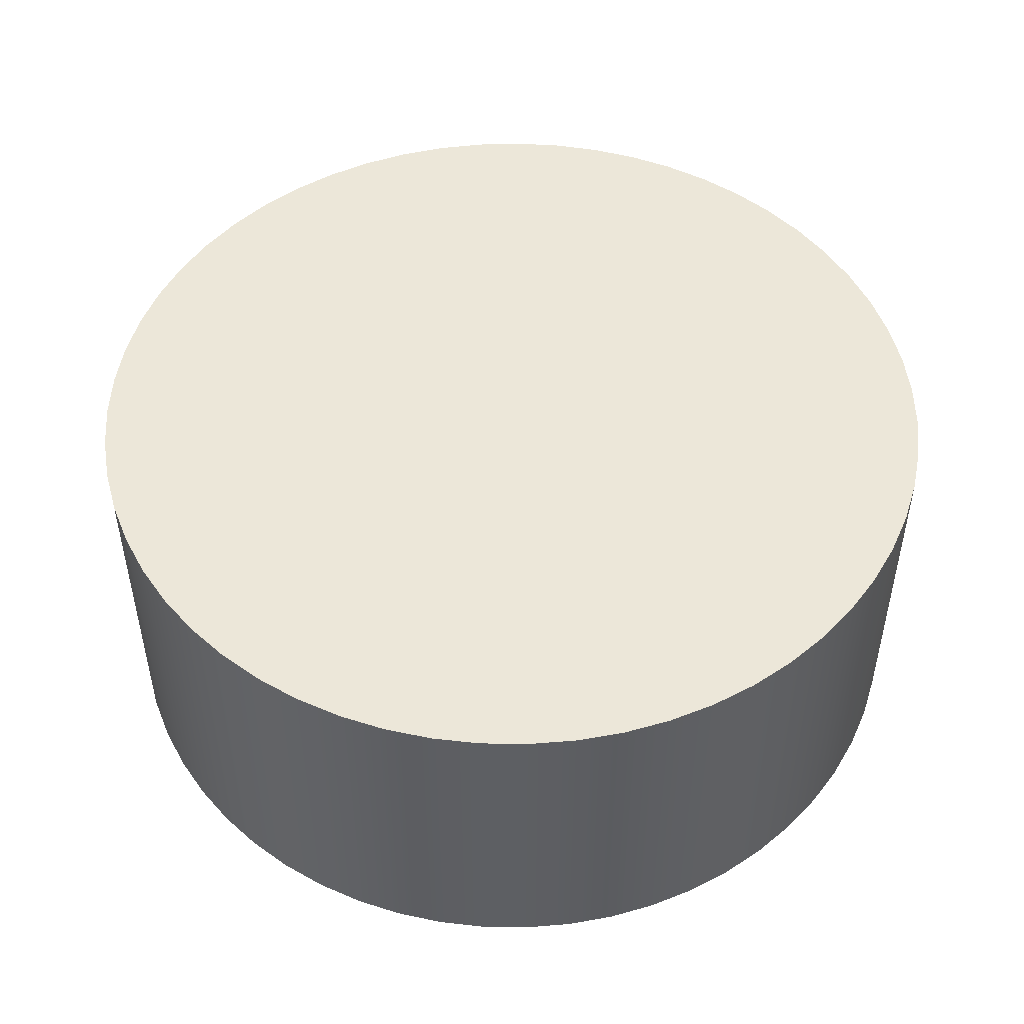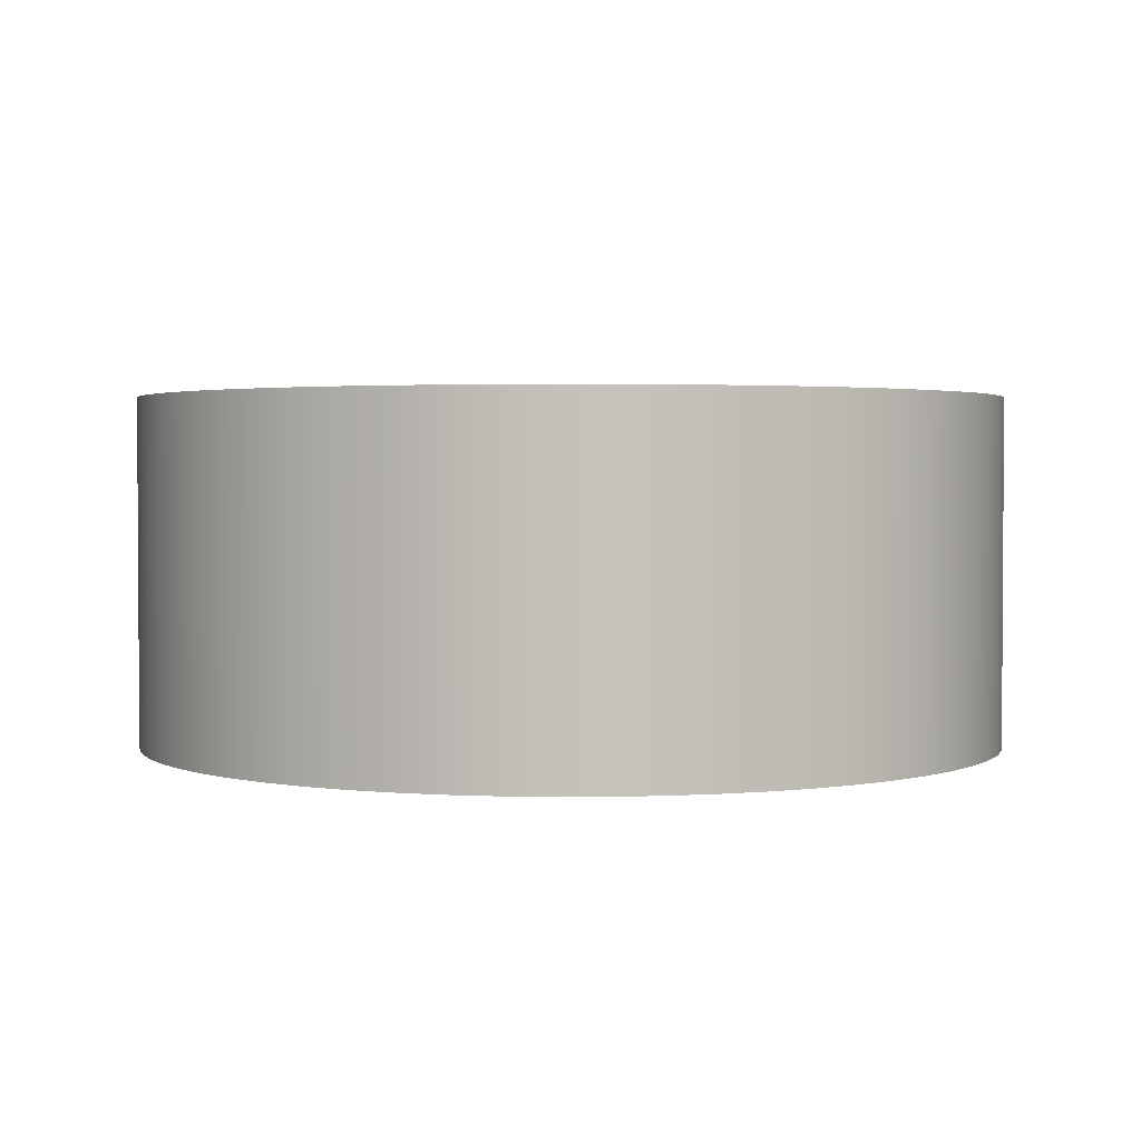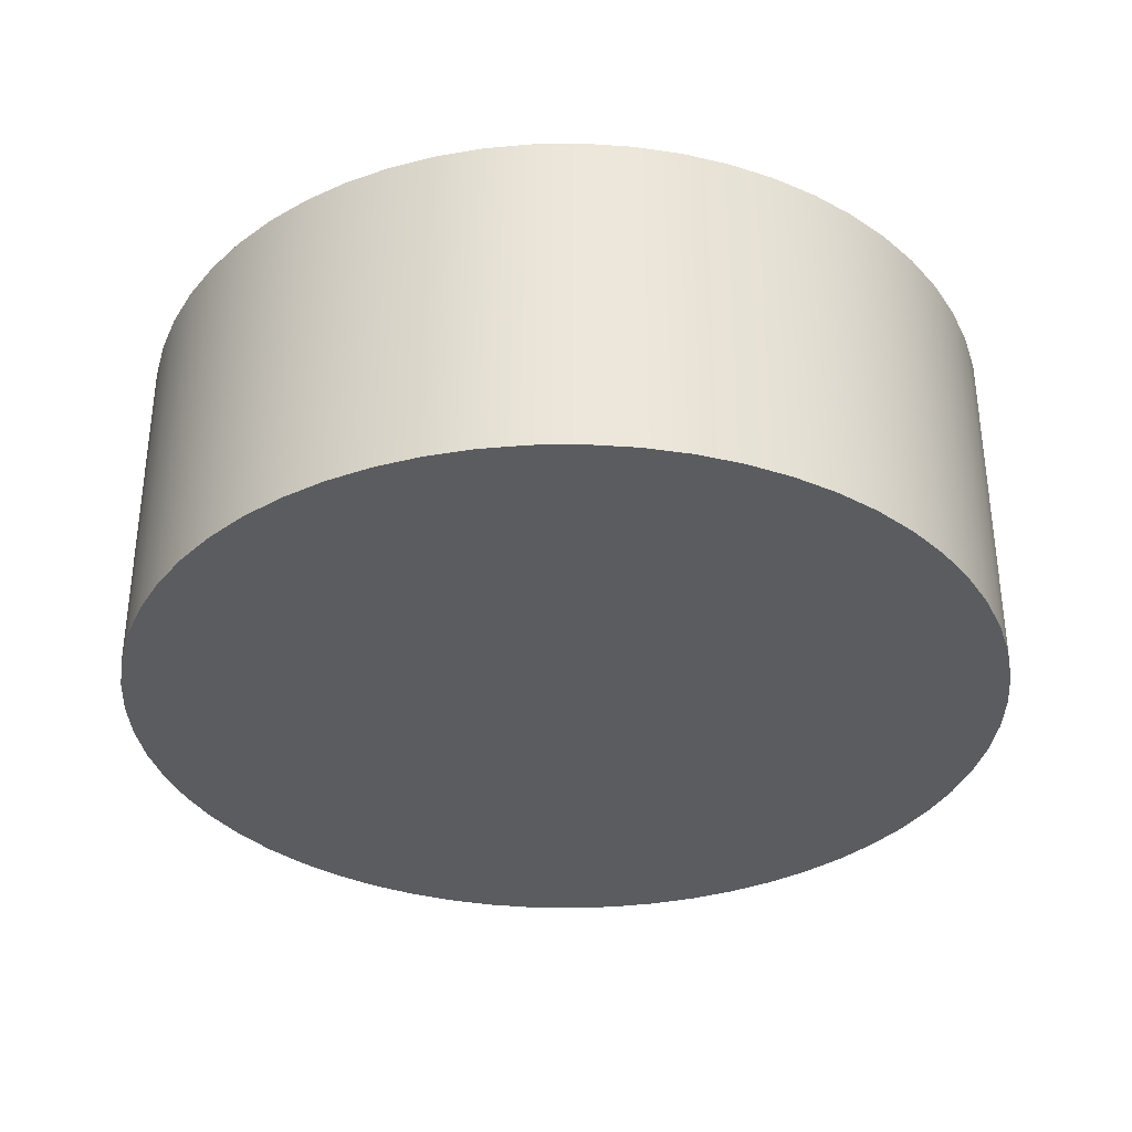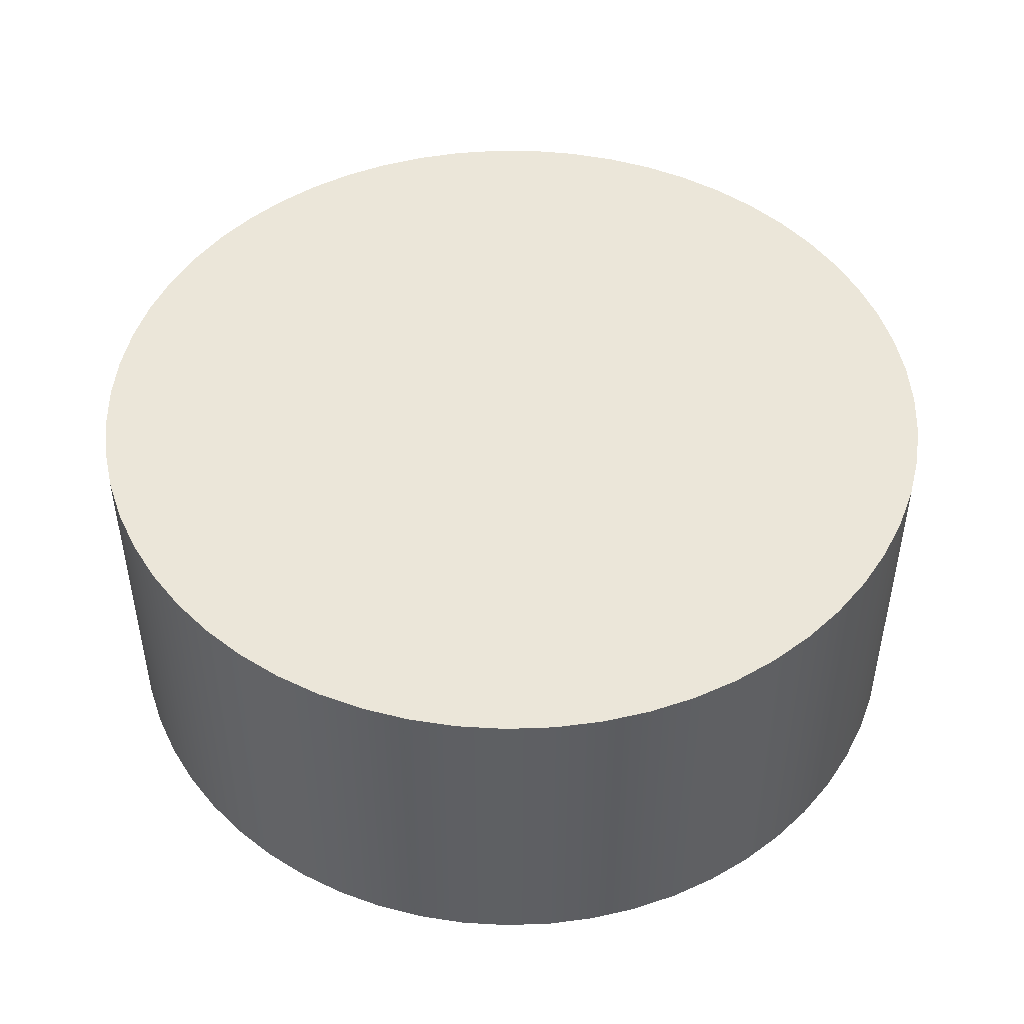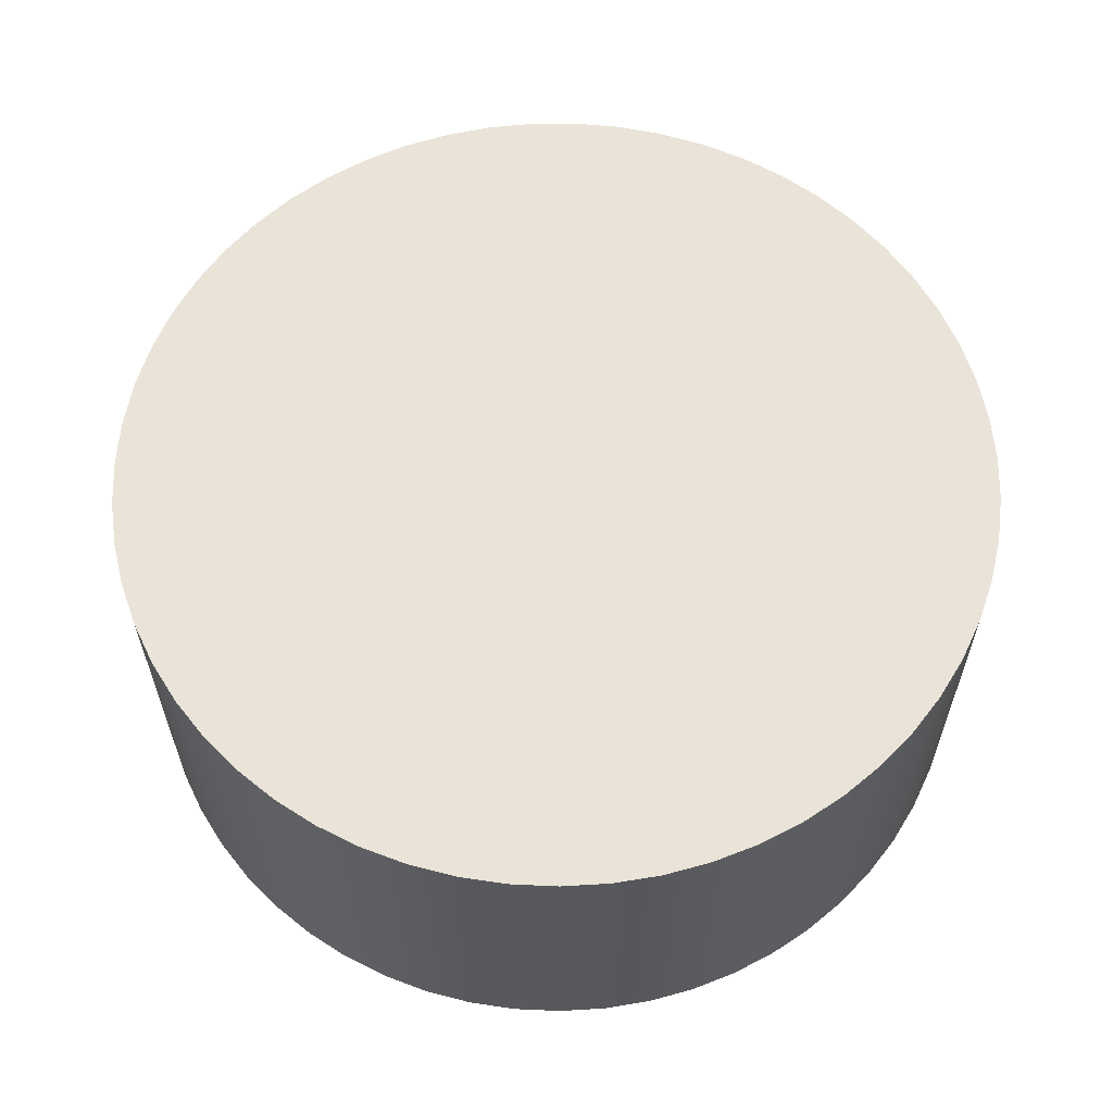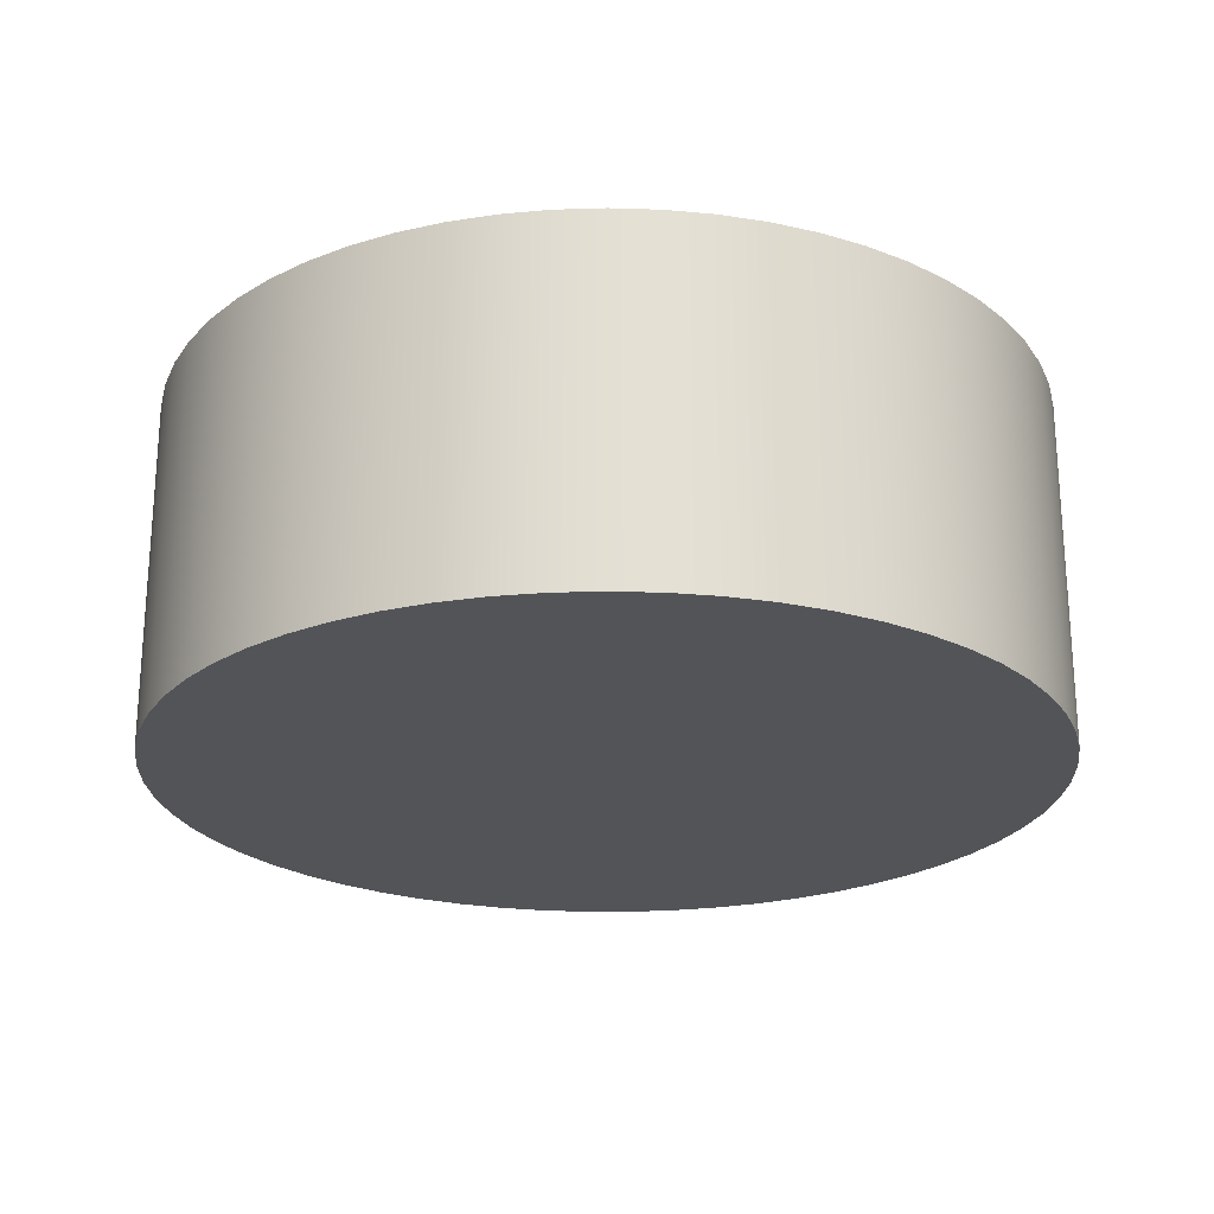
<metadata>
{"format":"obj","ext":"obj","renderer":"f3d","projection":"perspective","resolution":1024,"background":"white","views":[{"elev":49.8,"azim":133.7,"up":"+Z"},{"elev":2.3,"azim":-45.6,"up":"+Z"},{"elev":-34.4,"azim":-165.4,"up":"+Z"},{"elev":47.7,"azim":142.6,"up":"+Z"},{"elev":60.8,"azim":-96.5,"up":"+Z"},{"elev":-23.3,"azim":-47.3,"up":"+Z"}]}
</metadata>
<code>
v -0.625 -7.654e-17 0.5
v -0.6215 0.06643 0.5
v -0.6109 0.1321 0.5
v -0.5934 0.1963 0.5
v -0.5691 0.2583 0.5
v -0.5385 0.3173 0.5
v -0.5017 0.3727 0.5
v -0.4592 0.4239 0.5
v -0.4116 0.4704 0.5
v -0.3592 0.5114 0.5
v -0.3028 0.5467 0.5
v -0.243 0.5758 0.5
v -0.1804 0.5984 0.5
v -0.1158 0.6142 0.5
v -0.04987 0.623 0.5
v 0.01664 0.6248 0.5
v 0.08295 0.6195 0.5
v 0.1483 0.6071 0.5
v 0.212 0.5879 0.5
v 0.2733 0.5621 0.5
v 0.3315 0.5298 0.5
v 0.386 0.4916 0.5
v 0.436 0.4478 0.5
v 0.4811 0.3989 0.5
v 0.5208 0.3455 0.5
v 0.5546 0.2882 0.5
v 0.5821 0.2276 0.5
v 0.603 0.1644 0.5
v 0.617 0.09941 0.5
v 0.6241 0.03326 0.5
v 0.6241 -0.03326 0.5
v 0.617 -0.09941 0.5
v 0.603 -0.1644 0.5
v 0.5821 -0.2276 0.5
v 0.5546 -0.2882 0.5
v 0.5208 -0.3455 0.5
v 0.4811 -0.3989 0.5
v 0.436 -0.4478 0.5
v 0.386 -0.4916 0.5
v 0.3315 -0.5298 0.5
v 0.2733 -0.5621 0.5
v 0.212 -0.5879 0.5
v 0.1483 -0.6071 0.5
v 0.08295 -0.6195 0.5
v 0.01664 -0.6248 0.5
v -0.04987 -0.623 0.5
v -0.1158 -0.6142 0.5
v -0.1804 -0.5984 0.5
v -0.243 -0.5758 0.5
v -0.3028 -0.5467 0.5
v -0.3592 -0.5114 0.5
v -0.4116 -0.4704 0.5
v -0.4592 -0.4239 0.5
v -0.5017 -0.3727 0.5
v -0.5385 -0.3173 0.5
v -0.5691 -0.2583 0.5
v -0.5934 -0.1963 0.5
v -0.6109 -0.1321 0.5
v -0.6215 -0.06643 0.5
v -0.625 -7.654e-17 0
v -0.6215 -0.06643 0
v -0.6109 -0.1321 0
v -0.5934 -0.1963 0
v -0.5691 -0.2583 0
v -0.5385 -0.3173 0
v -0.5017 -0.3727 0
v -0.4592 -0.4239 0
v -0.4116 -0.4704 0
v -0.3592 -0.5114 0
v -0.3028 -0.5467 0
v -0.243 -0.5758 0
v -0.1804 -0.5984 0
v -0.1158 -0.6142 0
v -0.04987 -0.623 0
v 0.01664 -0.6248 0
v 0.08295 -0.6195 0
v 0.1483 -0.6071 0
v 0.212 -0.5879 0
v 0.2733 -0.5621 0
v 0.3315 -0.5298 0
v 0.386 -0.4916 0
v 0.436 -0.4478 0
v 0.4811 -0.3989 0
v 0.5208 -0.3455 0
v 0.5546 -0.2882 0
v 0.5821 -0.2276 0
v 0.603 -0.1644 0
v 0.617 -0.09941 0
v 0.6241 -0.03326 0
v 0.6241 0.03326 0
v 0.617 0.09941 0
v 0.603 0.1644 0
v 0.5821 0.2276 0
v 0.5546 0.2882 0
v 0.5208 0.3455 0
v 0.4811 0.3989 0
v 0.436 0.4478 0
v 0.386 0.4916 0
v 0.3315 0.5298 0
v 0.2733 0.5621 0
v 0.212 0.5879 0
v 0.1483 0.6071 0
v 0.08295 0.6195 0
v 0.01664 0.6248 0
v -0.04987 0.623 0
v -0.1158 0.6142 0
v -0.1804 0.5984 0
v -0.243 0.5758 0
v -0.3028 0.5467 0
v -0.3592 0.5114 0
v -0.4116 0.4704 0
v -0.4592 0.4239 0
v -0.5017 0.3727 0
v -0.5385 0.3173 0
v -0.5691 0.2583 0
v -0.5934 0.1963 0
v -0.6109 0.1321 0
v -0.6215 0.06643 0
v -0.625 -7.654e-17 0
v -0.625 -7.654e-17 0.5
v -0.625 -7.654e-17 0.5
v -0.6215 -0.06643 0.5
v -0.6109 -0.1321 0.5
v -0.5934 -0.1963 0.5
v -0.5691 -0.2583 0.5
v -0.5385 -0.3173 0.5
v -0.5017 -0.3727 0.5
v -0.4592 -0.4239 0.5
v -0.4116 -0.4704 0.5
v -0.3592 -0.5114 0.5
v -0.3028 -0.5467 0.5
v -0.243 -0.5758 0.5
v -0.1804 -0.5984 0.5
v -0.1158 -0.6142 0.5
v -0.04987 -0.623 0.5
v 0.01664 -0.6248 0.5
v 0.08295 -0.6195 0.5
v 0.1483 -0.6071 0.5
v 0.212 -0.5879 0.5
v 0.2733 -0.5621 0.5
v 0.3315 -0.5298 0.5
v 0.386 -0.4916 0.5
v 0.436 -0.4478 0.5
v 0.4811 -0.3989 0.5
v 0.5208 -0.3455 0.5
v 0.5546 -0.2882 0.5
v 0.5821 -0.2276 0.5
v 0.603 -0.1644 0.5
v 0.617 -0.09941 0.5
v 0.6241 -0.03326 0.5
v 0.6241 0.03326 0.5
v 0.617 0.09941 0.5
v 0.603 0.1644 0.5
v 0.5821 0.2276 0.5
v 0.5546 0.2882 0.5
v 0.5208 0.3455 0.5
v 0.4811 0.3989 0.5
v 0.436 0.4478 0.5
v 0.386 0.4916 0.5
v 0.3315 0.5298 0.5
v 0.2733 0.5621 0.5
v 0.212 0.5879 0.5
v 0.1483 0.6071 0.5
v 0.08295 0.6195 0.5
v 0.01664 0.6248 0.5
v -0.04987 0.623 0.5
v -0.1158 0.6142 0.5
v -0.1804 0.5984 0.5
v -0.243 0.5758 0.5
v -0.3028 0.5467 0.5
v -0.3592 0.5114 0.5
v -0.4116 0.4704 0.5
v -0.4592 0.4239 0.5
v -0.5017 0.3727 0.5
v -0.5385 0.3173 0.5
v -0.5691 0.2583 0.5
v -0.5934 0.1963 0.5
v -0.6109 0.1321 0.5
v -0.6215 0.06643 0.5
v -0.625 -7.654e-17 0
v -0.6215 0.06643 0
v -0.6109 0.1321 0
v -0.5934 0.1963 0
v -0.5691 0.2583 0
v -0.5385 0.3173 0
v -0.5017 0.3727 0
v -0.4592 0.4239 0
v -0.4116 0.4704 0
v -0.3592 0.5114 0
v -0.3028 0.5467 0
v -0.243 0.5758 0
v -0.1804 0.5984 0
v -0.1158 0.6142 0
v -0.04987 0.623 0
v 0.01664 0.6248 0
v 0.08295 0.6195 0
v 0.1483 0.6071 0
v 0.212 0.5879 0
v 0.2733 0.5621 0
v 0.3315 0.5298 0
v 0.386 0.4916 0
v 0.436 0.4478 0
v 0.4811 0.3989 0
v 0.5208 0.3455 0
v 0.5546 0.2882 0
v 0.5821 0.2276 0
v 0.603 0.1644 0
v 0.617 0.09941 0
v 0.6241 0.03326 0
v 0.6241 -0.03326 0
v 0.617 -0.09941 0
v 0.603 -0.1644 0
v 0.5821 -0.2276 0
v 0.5546 -0.2882 0
v 0.5208 -0.3455 0
v 0.4811 -0.3989 0
v 0.436 -0.4478 0
v 0.386 -0.4916 0
v 0.3315 -0.5298 0
v 0.2733 -0.5621 0
v 0.212 -0.5879 0
v 0.1483 -0.6071 0
v 0.08295 -0.6195 0
v 0.01664 -0.6248 0
v -0.04987 -0.623 0
v -0.1158 -0.6142 0
v -0.1804 -0.5984 0
v -0.243 -0.5758 0
v -0.3028 -0.5467 0
v -0.3592 -0.5114 0
v -0.4116 -0.4704 0
v -0.4592 -0.4239 0
v -0.5017 -0.3727 0
v -0.5385 -0.3173 0
v -0.5691 -0.2583 0
v -0.5934 -0.1963 0
v -0.6109 -0.1321 0
v -0.6215 -0.06643 0
g 3461ed14-e341-11ea-99d0-54bf646e7e1f
f 2 118 1
f 1 118 119
f 120 60 59
f 59 60 61
f 59 61 58
f 58 61 62
f 58 62 57
f 57 62 63
f 57 63 56
f 56 63 64
f 56 64 55
f 55 64 65
f 55 65 54
f 54 65 66
f 54 66 53
f 53 66 67
f 53 67 52
f 52 67 68
f 52 68 51
f 51 68 69
f 51 69 50
f 50 69 70
f 50 70 49
f 49 70 71
f 49 71 48
f 48 71 72
f 48 72 47
f 47 72 73
f 47 73 46
f 46 73 74
f 46 74 45
f 45 74 75
f 45 75 44
f 44 75 76
f 44 76 43
f 43 76 77
f 43 77 42
f 42 77 78
f 42 78 41
f 41 78 79
f 41 79 40
f 40 79 80
f 40 80 39
f 39 80 81
f 39 81 38
f 38 81 82
f 38 82 37
f 37 82 83
f 37 83 36
f 36 83 84
f 36 84 35
f 35 84 85
f 35 85 34
f 34 85 86
f 34 86 33
f 33 86 87
f 33 87 32
f 32 87 88
f 32 88 31
f 31 88 89
f 31 89 30
f 30 89 90
f 30 90 29
f 29 90 91
f 29 91 28
f 28 91 92
f 28 92 27
f 27 92 93
f 27 93 26
f 26 93 94
f 26 94 25
f 25 94 95
f 25 95 24
f 24 95 96
f 24 96 23
f 23 96 97
f 23 97 22
f 22 97 98
f 22 98 21
f 21 98 99
f 21 99 20
f 20 99 100
f 20 100 19
f 19 100 101
f 19 101 18
f 18 101 102
f 18 102 17
f 17 102 103
f 17 103 16
f 16 103 104
f 16 104 15
f 15 104 105
f 15 105 14
f 14 105 106
f 14 106 13
f 13 106 107
f 13 107 12
f 12 107 108
f 12 108 11
f 11 108 109
f 11 109 10
f 10 109 110
f 10 110 9
f 9 110 111
f 9 111 8
f 8 111 112
f 8 112 7
f 7 112 113
f 7 113 6
f 6 113 114
f 6 114 5
f 5 114 115
f 5 115 4
f 4 115 116
f 4 116 3
f 3 116 117
f 3 117 2
f 2 117 118
g 3464d34c-e341-11ea-a581-54bf646e7e1f
f 122 150 121
f 121 150 151
f 121 151 179
f 179 151 152
f 179 152 178
f 178 152 153
f 178 153 177
f 177 153 154
f 177 154 176
f 176 154 155
f 176 155 175
f 175 155 156
f 175 156 174
f 174 156 157
f 174 157 173
f 173 157 158
f 173 158 172
f 172 158 159
f 172 159 171
f 171 159 160
f 171 160 170
f 170 160 161
f 170 161 169
f 169 161 162
f 169 162 168
f 168 162 163
f 168 163 167
f 167 163 164
f 167 164 166
f 166 164 165
f 150 122 149
f 149 122 123
f 149 123 148
f 148 123 124
f 148 124 147
f 147 124 125
f 147 125 146
f 146 125 126
f 146 126 145
f 145 126 127
f 145 127 144
f 144 127 128
f 144 128 143
f 143 128 129
f 143 129 142
f 142 129 130
f 142 130 141
f 141 130 131
f 141 131 140
f 140 131 132
f 140 132 139
f 139 132 133
f 139 133 138
f 138 133 134
f 138 134 137
f 137 134 135
f 137 135 136
g 3467b978-e341-11ea-b7fb-54bf646e7e1f
f 181 209 180
f 180 209 210
f 180 210 238
f 238 210 211
f 238 211 237
f 237 211 212
f 237 212 236
f 236 212 213
f 236 213 235
f 235 213 214
f 235 214 234
f 234 214 215
f 234 215 233
f 233 215 216
f 233 216 232
f 232 216 217
f 232 217 231
f 231 217 218
f 231 218 230
f 230 218 219
f 230 219 229
f 229 219 220
f 229 220 228
f 228 220 221
f 228 221 227
f 227 221 222
f 227 222 226
f 226 222 223
f 226 223 225
f 225 223 224
f 209 181 208
f 208 181 182
f 208 182 207
f 207 182 183
f 207 183 206
f 206 183 184
f 206 184 205
f 205 184 185
f 205 185 204
f 204 185 186
f 204 186 203
f 203 186 187
f 203 187 202
f 202 187 188
f 202 188 201
f 201 188 189
f 201 189 200
f 200 189 190
f 200 190 199
f 199 190 191
f 199 191 198
f 198 191 192
f 198 192 197
f 197 192 193
f 197 193 196
f 196 193 194
f 196 194 195

</code>
